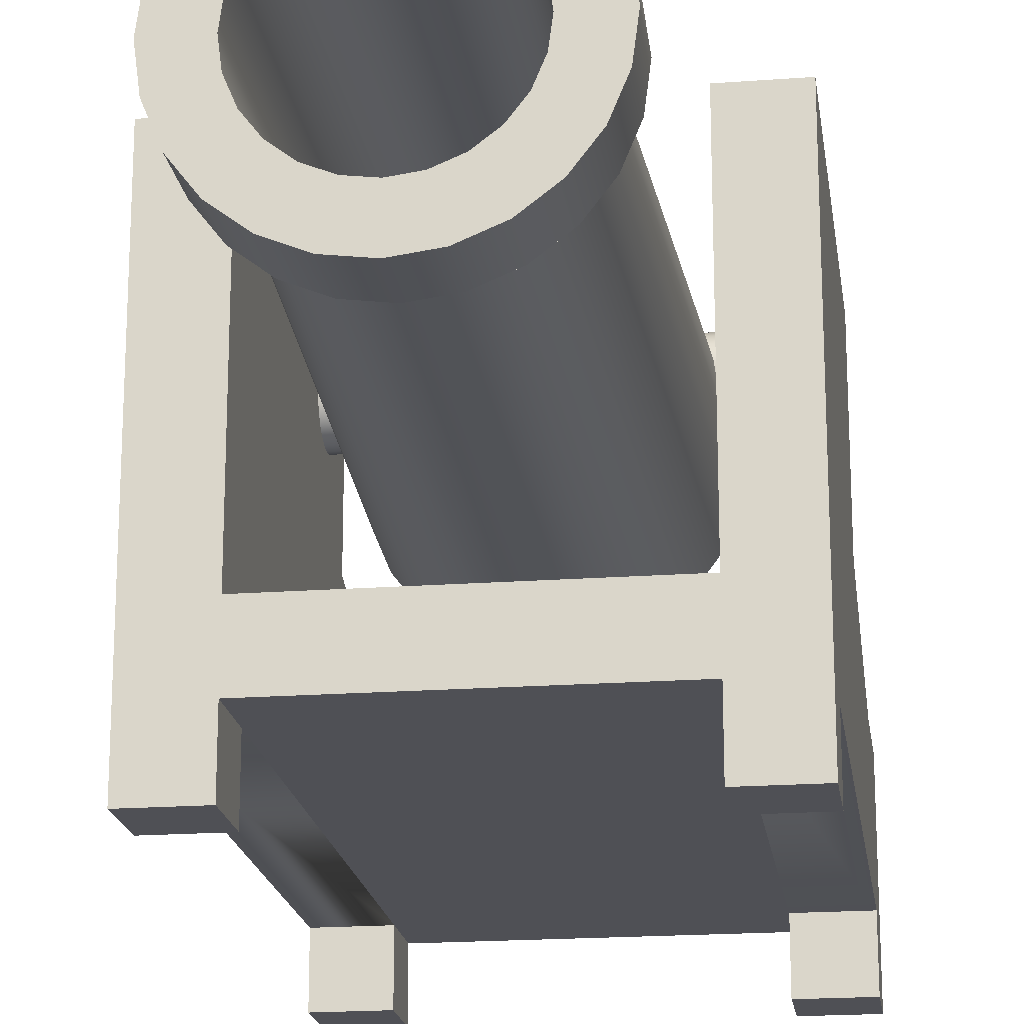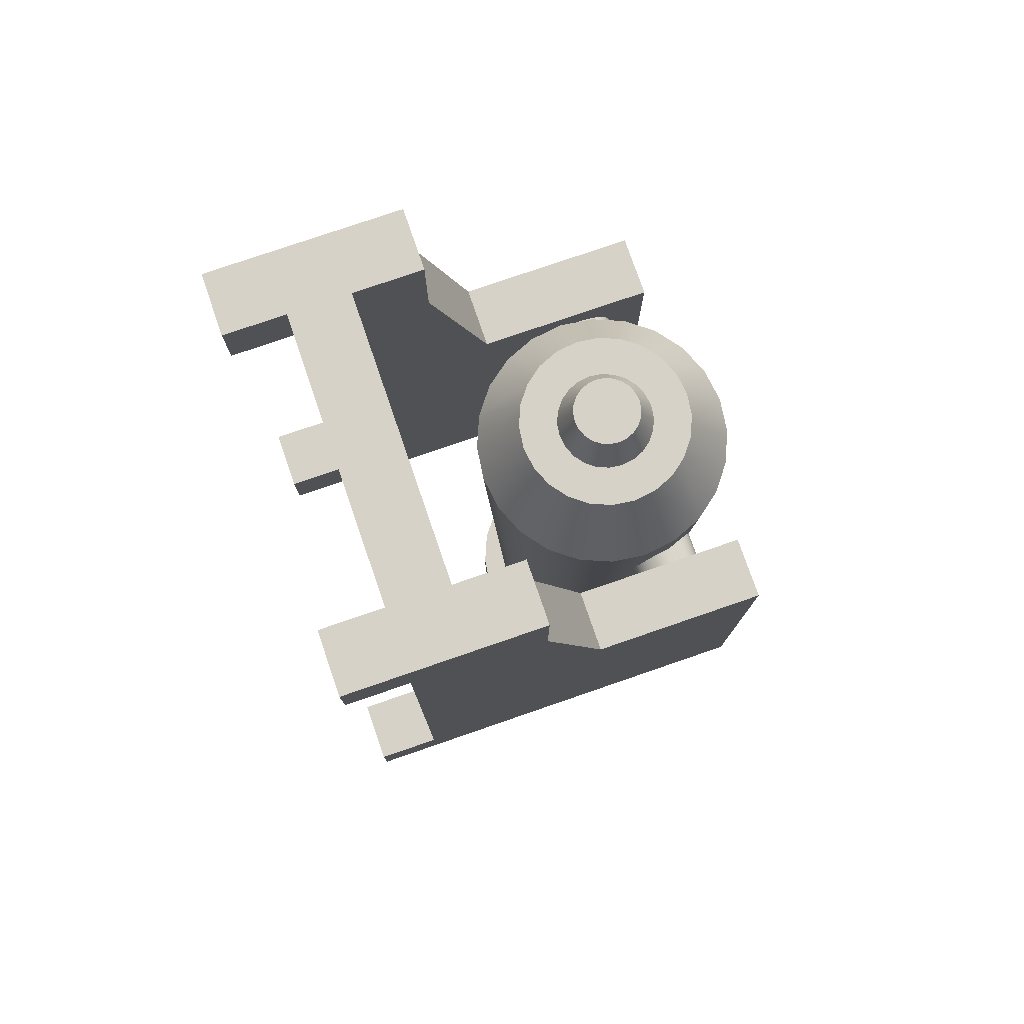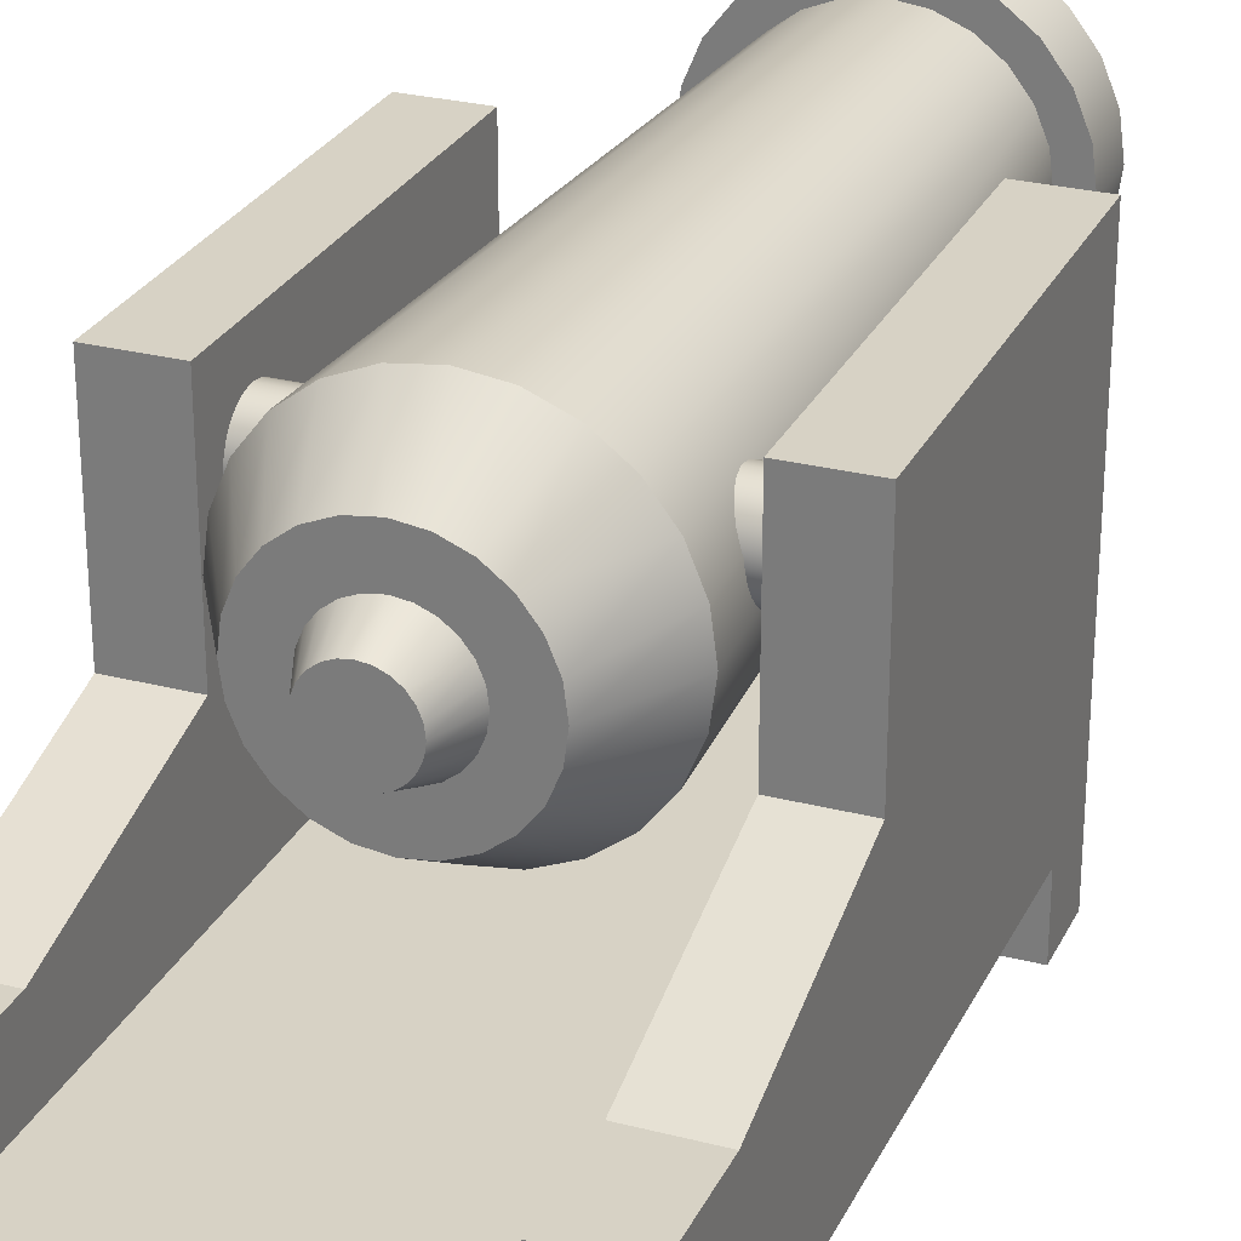
<metadata>
{"format":"obj","ext":"obj","renderer":"f3d","projection":"perspective","resolution":1024,"background":"white","views":[{"elev":-19.4,"azim":-172.1,"up":"+Y"},{"elev":77.6,"azim":71.0,"up":"+Z"},{"elev":27.4,"azim":21.7,"up":"+Y"}]}
</metadata>
<code>
o cannonLarge
v -2.172 2.057 3.172
v -1.514 2.057 3.172
v -1.514 2.057 2.172
v -2.172 2.057 2.172
v 2.172 0 -3.722
v 2.172 4.542 -3.722
v 2.172 4.542 0.1448
v 2.172 0.6583 -3.063
v 2.172 2.707 0.1448
v 2.172 0.6583 2.514
v 2.172 2.057 2.172
v 2.172 2.057 3.172
v 2.172 -0 2.513
v 2.172 -0 3.172
v 2.172 0 -3.063
v 1.514 -0 2.514
v 1.514 0.6583 2.514
v 1.514 0 -3.063
v 1.514 0.6583 -3.063
v -1.514 0 -3.722
v -1.514 0.6583 -3.722
v -1.514 0.6583 -3.063
v -1.514 0 -3.063
v 1.514 -0 3.172
v 1.514 0.6583 3.172
v -1.514 0.6583 2.514
v -1.514 -0 2.514
v -2.172 -0 2.514
v -2.172 0.6583 2.514
v -1.514 -0 3.172
v -2.172 -0 3.172
v -2.172 0 -3.063
v -2.172 0.6583 -3.063
v 1.514 0 -3.722
v -2.172 2.657 0.1448
v -2.172 4.542 0.1448
v -2.172 0 -3.722
v -2.172 4.542 -3.722
v 1.514 2.057 3.172
v 1.514 2.057 2.172
v 1.514 1.317 3.172
v -1.514 0.6583 3.172
v -1.514 1.317 3.172
v 1.514 0.6583 -3.722
v -1.514 1.317 -3.722
v -1.514 4.542 -3.722
v 1.514 1.317 -3.722
v 1.514 4.542 -3.722
v -1.514 4.542 0.1448
v 1.514 4.542 0.1448
v 1.514 2.707 0.1448
v -1.514 4.047 -0.7742
v -1.514 4.106 -0.6978
v -1.514 3.971 -0.8328
v -1.514 3.882 -0.8696
v -1.514 3.786 -0.8821
v -1.514 4.143 -0.6089
v -1.514 4.155 -0.5135
v -1.514 4.143 -0.4181
v -1.514 4.106 -0.3292
v -1.514 4.047 -0.2528
v -1.514 3.971 -0.1942
v -1.514 3.882 -0.1574
v -1.514 3.786 -0.1449
v -1.514 3.691 -0.8696
v -1.514 2.657 0.1448
v -1.514 3.691 -0.1574
v -1.514 3.602 -0.1942
v -1.514 3.526 -0.2528
v -1.514 3.467 -0.3292
v -1.514 3.43 -0.4181
v -1.514 3.418 -0.5135
v -1.514 3.43 -0.6089
v -1.514 3.467 -0.6978
v -1.514 3.526 -0.7742
v -1.514 3.602 -0.8328
v 1.514 3.526 -0.7742
v 1.514 3.602 -0.8328
v 1.514 3.691 -0.8696
v 1.514 3.786 -0.8821
v 1.514 3.467 -0.6978
v 1.514 3.43 -0.6089
v 1.514 3.418 -0.5135
v 1.514 3.43 -0.4181
v 1.514 3.467 -0.3292
v 1.514 3.526 -0.2528
v 1.514 3.602 -0.1942
v 1.514 3.691 -0.1574
v 1.514 3.786 -0.1449
v 1.514 3.882 -0.1574
v 1.514 3.971 -0.1942
v 1.514 4.047 -0.2528
v 1.514 4.106 -0.3292
v 1.514 4.143 -0.4181
v 1.514 4.155 -0.5135
v 1.514 4.143 -0.6089
v 1.514 4.106 -0.6978
v 1.514 4.047 -0.7742
v 1.514 3.971 -0.8328
v 1.514 3.882 -0.8696
v -1.197 2.793 -6.21
v -0.9775 2.507 -6.21
v -0.782 2.702 -6.21
v -0.9578 2.931 -6.21
v -0.553 2.526 -6.21
v -0.6912 2.287 -6.21
v -1.335 3.126 -6.21
v -1.068 3.198 -6.21
v -1.382 3.484 -6.21
v -1.106 3.484 -6.21
v -0.2862 2.416 -6.21
v -0.3578 2.149 -6.21
v -1e-06 2.378 -6.21
v -1e-06 2.102 -6.21
v 0.3578 2.149 -6.21
v 0.2862 2.416 -6.21
v 0.6912 2.287 -6.21
v 0.553 2.526 -6.21
v 0.9775 2.507 -6.21
v 0.782 2.702 -6.21
v 1.197 2.793 -6.21
v 0.9578 2.931 -6.21
v 1.335 3.126 -6.21
v 1.068 3.198 -6.21
v 1.382 3.484 -6.21
v 1.106 3.484 -6.21
v 1.335 3.842 -6.21
v 1.068 3.77 -6.21
v 0.9578 4.037 -6.21
v 1.197 4.175 -6.21
v 0.782 4.266 -6.21
v 0.9775 4.462 -6.21
v 0.553 4.442 -6.21
v 0.6912 4.681 -6.21
v 0.2862 4.552 -6.21
v 0.3578 4.819 -6.21
v -1e-06 4.59 -6.21
v -1e-06 4.867 -6.21
v -0.3578 4.819 -6.21
v -0.2862 4.552 -6.21
v -0.6912 4.681 -6.21
v -0.553 4.442 -6.21
v -0.9775 4.462 -6.21
v -0.782 4.266 -6.21
v -1.197 4.175 -6.21
v -0.9578 4.037 -6.21
v -1.335 3.842 -6.21
v -1.068 3.77 -6.21
v 0.3578 4.819 -6.822
v -1e-06 4.867 -6.822
v -0.3578 4.819 -6.822
v -0.6912 4.681 -6.822
v -0.3578 2.149 -6.822
v -0.6912 2.287 -6.822
v 1.382 3.484 -6.822
v 1.335 3.842 -6.822
v -0.9775 2.507 -6.822
v 0.6912 2.287 -6.822
v 0.3578 2.149 -6.822
v 1.335 3.126 -6.822
v 0.6912 2.287 0.3782
v 0.9775 2.507 0.3782
v 0.6517 2.832 1.143
v 0.4608 2.686 1.143
v -0.3578 2.149 0.3782
v 0 2.102 0.3782
v 0 2.563 1.143
v -0.2385 2.594 1.143
v 0.9775 4.462 -6.822
v 0.6912 4.681 -6.822
v 0.8902 3.246 1.143
v 1.335 3.126 0.3782
v 1.382 3.484 0.3782
v 0.9216 3.484 1.143
v -0.9775 4.462 -6.822
v -1.197 4.175 -6.822
v -1.197 2.793 -6.822
v 1.197 2.793 0.3782
v 0.7981 3.023 1.143
v -1.335 3.842 -6.822
v -1.382 3.484 -6.822
v 0.2531 3.737 1.526
v 0.3649 3.849 1.143
v 0.258 3.931 1.143
v 0.179 3.794 1.526
v 1.335 3.842 0.3782
v 0.8902 3.723 1.143
v 1.197 2.793 -6.822
v 0.3578 2.149 0.3782
v 0.2385 2.594 1.143
v 1.197 4.175 0.3782
v 0.7981 3.945 1.143
v -1.335 3.842 0.3782
v -1.382 3.484 0.3782
v -0.9216 3.484 1.143
v -0.8902 3.723 1.143
v 0.9775 4.462 0.3782
v 0.6517 4.136 1.143
v 1.197 4.175 -6.822
v -1.335 3.126 -6.822
v 0.9775 2.507 -6.822
v 0.6912 4.681 0.3782
v 0.4608 4.282 1.143
v -0.4608 4.282 1.143
v -0.2385 4.374 1.143
v -0.3578 4.819 0.3782
v -0.6912 4.681 0.3782
v 0.3578 4.819 0.3782
v 0.2385 4.374 1.143
v -1e-06 2.102 -6.822
v -0.9775 4.462 0.3782
v -1.197 4.175 0.3782
v -0.7981 3.945 1.143
v -0.6517 4.136 1.143
v -0.4608 2.686 1.143
v -0.6912 2.287 0.3782
v -0.6517 2.832 1.143
v -0.9775 2.507 0.3782
v 0 4.406 1.143
v 0 4.867 0.3782
v -1.197 2.793 0.3782
v -0.7981 3.023 1.143
v 0.2531 3.231 1.526
v 0.3649 3.119 1.143
v 0.4469 3.226 1.143
v 0.31 3.305 1.526
v -0.2375 2.598 -6.822
v -1e-06 2.567 -6.822
v -0.4588 2.689 -6.822
v -0.6489 2.835 -6.822
v -0.7947 3.025 -6.822
v -0.8864 3.247 -6.822
v -0.9176 3.484 -6.822
v -0.8864 3.722 -6.822
v -0.7947 3.943 -6.822
v -0.6489 4.133 -6.822
v -0.4588 4.279 -6.822
v -0.2375 4.371 -6.822
v -1e-06 4.402 -6.822
v 0.2375 4.371 -6.822
v 0.4588 4.279 -6.822
v 0.6489 4.133 -6.822
v 0.7947 3.943 -6.822
v 0.8864 3.722 -6.822
v 0.9176 3.484 -6.822
v 0.8864 3.247 -6.822
v 0.7947 3.025 -6.822
v 0.6489 2.835 -6.822
v 0.4588 2.689 -6.822
v 0.2375 2.598 -6.822
v 0.258 3.037 1.143
v 0.179 3.174 1.526
v -1.335 3.126 0.3782
v -0.8902 3.246 1.143
v 0.358 3.484 1.526
v 0.516 3.484 1.143
v 0.4984 3.618 1.143
v 0.3458 3.577 1.526
v -0.4469 3.226 1.143
v -0.3649 3.119 1.143
v -0.2531 3.231 1.526
v -0.31 3.305 1.526
v -0.4469 3.742 1.143
v -0.4984 3.618 1.143
v -0.3458 3.577 1.526
v -0.31 3.663 1.526
v 0.4984 3.351 1.143
v 0.3458 3.392 1.526
v -0.09265 3.83 1.526
v 0 3.842 1.526
v 0 4 1.143
v -0.1335 3.983 1.143
v -0.09265 3.138 1.526
v 0 3.126 1.526
v 0.09265 3.138 1.526
v -0.179 3.174 1.526
v -0.3458 3.392 1.526
v -0.358 3.484 1.526
v 0.31 3.663 1.526
v -0.2531 3.737 1.526
v -0.179 3.794 1.526
v 0.09265 3.83 1.526
v 0.1335 2.986 1.143
v 0.4469 3.742 1.143
v -0.258 3.931 1.143
v 0 2.968 1.143
v -0.1335 2.986 1.143
v -0.516 3.484 1.143
v -0.4984 3.351 1.143
v -0.3649 3.849 1.143
v 0.1335 3.983 1.143
v -0.258 3.037 1.143
v 0.2375 2.598 -2.518
v -0 2.567 -2.518
v -0.2375 2.598 -2.518
v 0.4588 2.689 -2.518
v -0.4588 2.689 -2.518
v -0.6489 2.835 -2.518
v 0.6489 2.835 -2.518
v -0.7947 3.025 -2.518
v 0.7947 3.025 -2.518
v 0.8864 3.247 -2.518
v -0.8864 3.247 -2.518
v 0.9176 3.484 -2.518
v -0.9176 3.484 -2.518
v -0.8864 3.722 -2.518
v 0.8864 3.722 -2.518
v -0.7947 3.943 -2.518
v 0.7947 3.943 -2.518
v -0.6489 4.133 -2.518
v 0.6489 4.133 -2.518
v 0.4588 4.279 -2.518
v -0.4588 4.279 -2.518
v -0.2375 4.371 -2.518
v 0.2375 4.371 -2.518
v -0 4.402 -2.518
f 1 2 3
f 3 4 1
f 5 6 7
f 7 8 5
f 7 9 8
f 9 10 8
f 9 11 10
f 11 12 10
f 12 13 10
f 12 14 13
f 5 8 15
f 10 13 16
f 16 17 10
f 18 15 8
f 8 19 18
f 20 21 22
f 22 23 20
f 17 16 24
f 24 25 17
f 26 27 28
f 28 29 26
f 27 30 31
f 31 28 27
f 32 23 22
f 22 33 32
f 34 5 15
f 15 18 34
f 29 28 31
f 31 1 29
f 29 1 4
f 29 4 35
f 35 33 29
f 33 35 36
f 37 33 36
f 36 38 37
f 37 32 33
f 39 12 11
f 11 40 39
f 13 14 24
f 24 16 13
f 24 14 12
f 12 25 24
f 12 41 25
f 41 42 25
f 12 39 41
f 42 41 43
f 42 43 1
f 42 1 31
f 31 30 42
f 43 2 1
f 8 10 17
f 17 19 8
f 17 25 19
f 25 42 19
f 42 44 19
f 42 26 44
f 21 44 26
f 26 22 21
f 26 29 22
f 29 33 22
f 37 20 23
f 23 32 37
f 27 26 42
f 42 30 27
f 19 44 34
f 34 18 19
f 20 37 38
f 38 21 20
f 38 45 21
f 45 44 21
f 38 46 45
f 44 45 47
f 44 47 6
f 44 6 5
f 5 34 44
f 47 48 6
f 36 49 46
f 46 38 36
f 50 7 6
f 6 48 50
f 51 9 7
f 7 50 51
f 43 41 47
f 47 45 43
f 52 45 46
f 46 53 52
f 46 49 53
f 52 54 45
f 54 55 45
f 55 56 45
f 49 57 53
f 49 58 57
f 49 59 58
f 49 60 59
f 49 61 60
f 49 62 61
f 49 63 62
f 49 64 63
f 45 56 65
f 64 49 66
f 67 64 66
f 68 67 66
f 69 68 66
f 70 69 66
f 71 70 66
f 72 71 66
f 73 72 66
f 74 73 66
f 75 74 66
f 45 75 66
f 66 43 45
f 45 76 75
f 45 65 76
f 66 3 43
f 3 2 43
f 51 48 47
f 47 41 51
f 51 77 48
f 77 78 48
f 78 79 48
f 79 80 48
f 51 81 77
f 51 82 81
f 51 83 82
f 51 84 83
f 51 85 84
f 51 86 85
f 51 87 86
f 51 88 87
f 51 89 88
f 41 40 51
f 41 39 40
f 89 51 50
f 90 89 50
f 91 90 50
f 92 91 50
f 93 92 50
f 94 93 50
f 95 94 50
f 96 95 50
f 97 96 50
f 97 50 48
f 48 98 97
f 48 99 98
f 48 100 99
f 48 80 100
f 35 66 49
f 49 36 35
f 11 9 51
f 51 40 11
f 3 66 35
f 35 4 3
f 100 55 54
f 54 99 100
f 59 94 95
f 95 58 59
f 78 76 65
f 65 79 78
f 77 75 76
f 76 78 77
f 92 93 60
f 60 61 92
f 95 96 57
f 57 58 95
f 61 62 91
f 91 92 61
f 99 54 52
f 52 98 99
f 70 85 86
f 86 69 70
f 67 68 87
f 87 88 67
f 80 56 55
f 55 100 80
f 63 64 89
f 89 90 63
f 96 97 53
f 53 57 96
f 60 93 94
f 94 59 60
f 97 98 52
f 52 53 97
f 74 81 82
f 82 73 74
f 68 69 86
f 86 87 68
f 83 84 71
f 71 72 83
f 64 67 88
f 88 89 64
f 62 63 90
f 90 91 62
f 77 81 74
f 74 75 77
f 79 65 56
f 56 80 79
f 82 83 72
f 72 73 82
f 84 85 70
f 70 71 84
f 101 102 103
f 103 104 101
f 105 103 102
f 102 106 105
f 107 101 104
f 104 108 107
f 109 107 108
f 108 110 109
f 111 105 106
f 106 112 111
f 113 111 112
f 112 114 113
f 113 114 115
f 115 116 113
f 116 115 117
f 117 118 116
f 118 117 119
f 119 120 118
f 120 119 121
f 121 122 120
f 122 121 123
f 123 124 122
f 124 123 125
f 125 126 124
f 126 125 127
f 127 128 126
f 129 128 127
f 127 130 129
f 131 129 130
f 130 132 131
f 133 131 132
f 132 134 133
f 135 133 134
f 134 136 135
f 137 135 136
f 136 138 137
f 137 138 139
f 139 140 137
f 140 139 141
f 141 142 140
f 142 141 143
f 143 144 142
f 144 143 145
f 145 146 144
f 146 145 147
f 147 148 146
f 110 148 147
f 147 109 110
f 138 136 149
f 149 150 138
f 141 139 151
f 151 152 141
f 153 112 106
f 106 154 153
f 125 155 156
f 156 127 125
f 154 106 102
f 102 157 154
f 139 138 150
f 150 151 139
f 158 117 115
f 115 159 158
f 123 160 155
f 155 125 123
f 161 162 163
f 163 164 161
f 165 166 167
f 167 168 165
f 134 132 169
f 169 170 134
f 171 172 173
f 173 174 171
f 175 176 145
f 145 143 175
f 177 157 102
f 102 101 177
f 162 178 179
f 179 163 162
f 180 181 109
f 109 147 180
f 182 183 184
f 184 185 182
f 174 173 186
f 186 187 174
f 176 180 147
f 147 145 176
f 121 188 160
f 160 123 121
f 166 189 190
f 190 167 166
f 187 186 191
f 191 192 187
f 193 194 195
f 195 196 193
f 191 197 198
f 198 192 191
f 130 199 169
f 169 132 130
f 181 200 107
f 107 109 181
f 119 201 188
f 188 121 119
f 189 161 164
f 164 190 189
f 198 197 202
f 202 203 198
f 143 141 152
f 152 175 143
f 204 205 206
f 206 207 204
f 203 202 208
f 208 209 203
f 159 115 114
f 114 210 159
f 211 212 213
f 213 214 211
f 210 114 112
f 112 153 210
f 179 178 172
f 172 171 179
f 136 134 170
f 170 149 136
f 214 204 207
f 207 211 214
f 156 199 130
f 130 127 156
f 201 119 117
f 117 158 201
f 165 168 215
f 215 216 165
f 216 215 217
f 217 218 216
f 219 220 206
f 206 205 219
f 209 208 220
f 220 219 209
f 221 218 217
f 217 222 221
f 223 224 225
f 225 226 223
f 227 228 157
f 157 177 227
f 177 229 227
f 177 230 229
f 177 200 230
f 200 231 230
f 200 232 231
f 200 181 232
f 181 233 232
f 181 234 233
f 181 180 234
f 180 235 234
f 180 176 235
f 176 236 235
f 176 237 236
f 176 175 237
f 175 238 237
f 175 239 238
f 175 169 239
f 175 170 169
f 175 152 170
f 152 149 170
f 152 151 149
f 151 150 149
f 240 239 169
f 241 240 169
f 241 169 199
f 242 241 199
f 243 242 199
f 243 199 156
f 244 243 156
f 245 244 156
f 245 156 155
f 246 245 155
f 246 155 160
f 247 246 160
f 248 247 160
f 248 160 188
f 249 248 188
f 250 249 188
f 250 188 201
f 228 250 201
f 157 228 201
f 154 157 201
f 154 201 158
f 153 154 158
f 153 158 159
f 159 210 153
f 251 224 223
f 223 252 251
f 200 177 101
f 101 107 200
f 194 253 254
f 254 195 194
f 255 256 257
f 257 258 255
f 259 260 261
f 261 262 259
f 263 264 265
f 265 266 263
f 225 267 268
f 268 226 225
f 269 270 271
f 271 272 269
f 273 274 275
f 275 252 273
f 252 276 273
f 252 223 276
f 223 261 276
f 223 226 261
f 226 262 261
f 226 268 262
f 268 277 262
f 268 255 277
f 255 278 277
f 255 258 278
f 258 265 278
f 258 279 265
f 279 266 265
f 279 182 266
f 182 280 266
f 182 185 280
f 185 281 280
f 185 282 281
f 282 269 281
f 282 270 269
f 268 267 256
f 256 255 268
f 283 251 252
f 252 275 283
f 258 257 284
f 284 279 258
f 281 269 272
f 272 285 281
f 286 274 273
f 273 287 286
f 288 289 277
f 277 278 288
f 290 263 266
f 266 280 290
f 282 291 271
f 271 270 282
f 168 167 190
f 190 164 168
f 164 215 168
f 164 163 215
f 163 217 215
f 163 179 217
f 179 286 217
f 179 283 286
f 179 251 283
f 179 171 251
f 171 224 251
f 171 225 224
f 171 267 225
f 171 174 267
f 174 256 267
f 174 187 256
f 187 257 256
f 187 284 257
f 187 192 284
f 192 183 284
f 192 184 183
f 192 291 184
f 192 198 291
f 198 271 291
f 271 198 214
f 272 271 214
f 272 214 213
f 285 272 213
f 290 285 213
f 263 290 213
f 263 213 196
f 264 263 196
f 264 196 195
f 288 264 195
f 289 288 195
f 289 195 254
f 259 289 254
f 260 259 254
f 292 260 254
f 292 254 222
f 287 292 222
f 286 287 222
f 222 217 286
f 198 203 214
f 203 204 214
f 203 209 204
f 209 205 204
f 209 219 205
f 277 289 259
f 259 262 277
f 286 283 275
f 275 274 286
f 253 221 222
f 222 254 253
f 185 184 291
f 291 282 185
f 287 273 276
f 276 292 287
f 264 288 278
f 278 265 264
f 212 193 196
f 196 213 212
f 284 183 182
f 182 279 284
f 280 281 285
f 285 290 280
f 292 276 261
f 261 260 292
f 293 294 295
f 295 296 293
f 295 297 296
f 297 298 296
f 298 299 296
f 298 300 299
f 300 301 299
f 300 302 301
f 300 303 302
f 303 304 302
f 303 305 304
f 305 306 304
f 306 307 304
f 306 308 307
f 308 309 307
f 308 310 309
f 310 311 309
f 310 312 311
f 310 313 312
f 313 314 312
f 314 315 312
f 314 316 315
f 308 235 236
f 236 310 308
f 294 293 250
f 250 228 294
f 240 315 316
f 316 239 240
f 247 248 299
f 299 301 247
f 295 294 228
f 228 227 295
f 242 311 312
f 312 241 242
f 244 245 304
f 304 307 244
f 146 148 193
f 193 212 146
f 296 299 248
f 248 249 296
f 298 230 231
f 231 300 298
f 207 142 144
f 144 211 207
f 186 128 129
f 129 191 186
f 237 313 310
f 310 236 237
f 116 189 166
f 166 113 116
f 303 232 233
f 233 305 303
f 239 316 314
f 314 238 239
f 309 243 244
f 244 307 309
f 238 314 313
f 313 237 238
f 305 233 234
f 234 306 305
f 302 246 247
f 247 301 302
f 300 231 232
f 232 303 300
f 297 295 227
f 227 229 297
f 298 297 229
f 229 230 298
f 306 234 235
f 235 308 306
f 245 246 302
f 302 304 245
f 108 104 221
f 221 253 108
f 241 312 315
f 315 240 241
f 293 296 249
f 249 250 293
f 242 243 309
f 309 311 242
f 113 166 165
f 165 111 113
f 103 105 216
f 216 218 103
f 202 197 131
f 131 133 202
f 120 162 161
f 161 118 120
f 172 124 126
f 126 173 172
f 211 144 146
f 146 212 211
f 206 140 142
f 142 207 206
f 220 208 135
f 135 137 220
f 110 108 253
f 253 194 110
f 120 122 178
f 178 162 120
f 208 202 133
f 133 135 208
f 178 122 124
f 124 172 178
f 206 220 137
f 137 140 206
f 129 131 197
f 197 191 129
f 173 126 128
f 128 186 173
f 118 161 189
f 189 116 118
f 104 103 218
f 218 221 104
f 105 111 165
f 165 216 105
f 148 110 194
f 194 193 148

</code>
